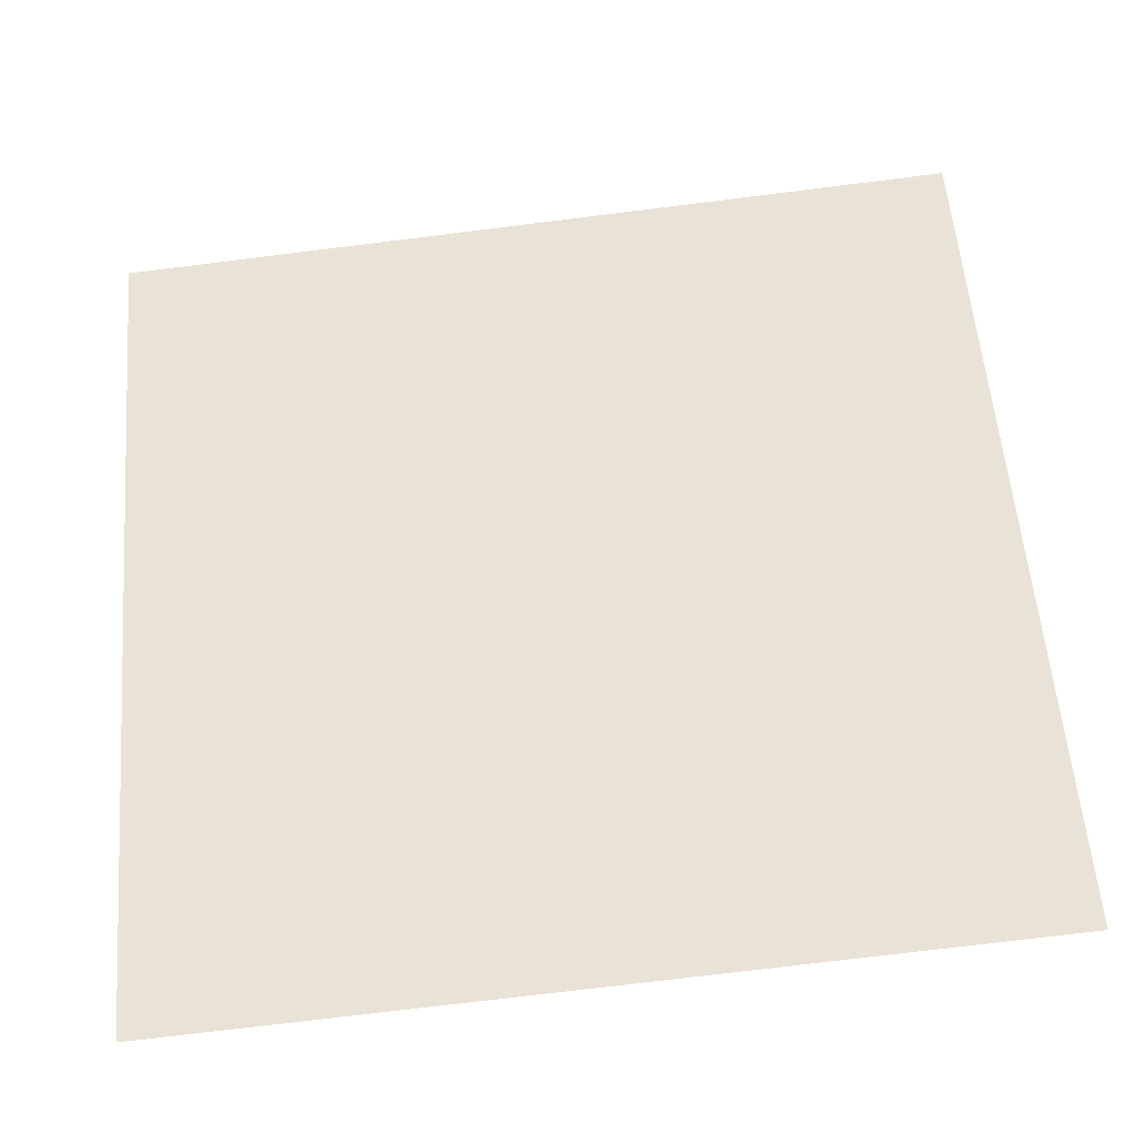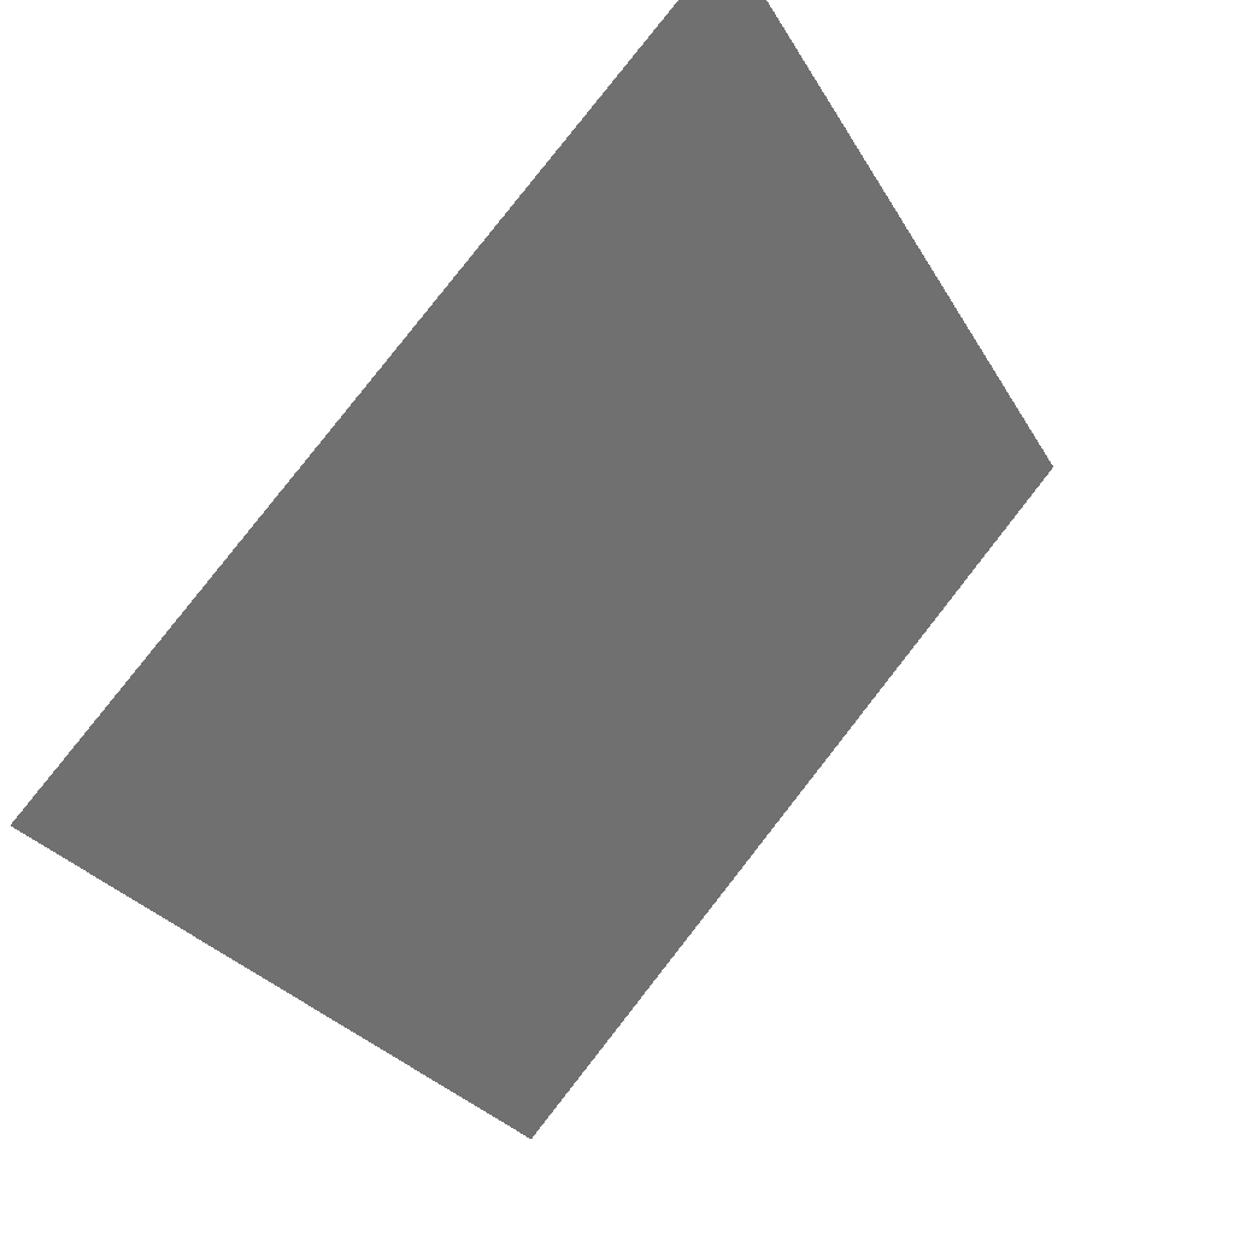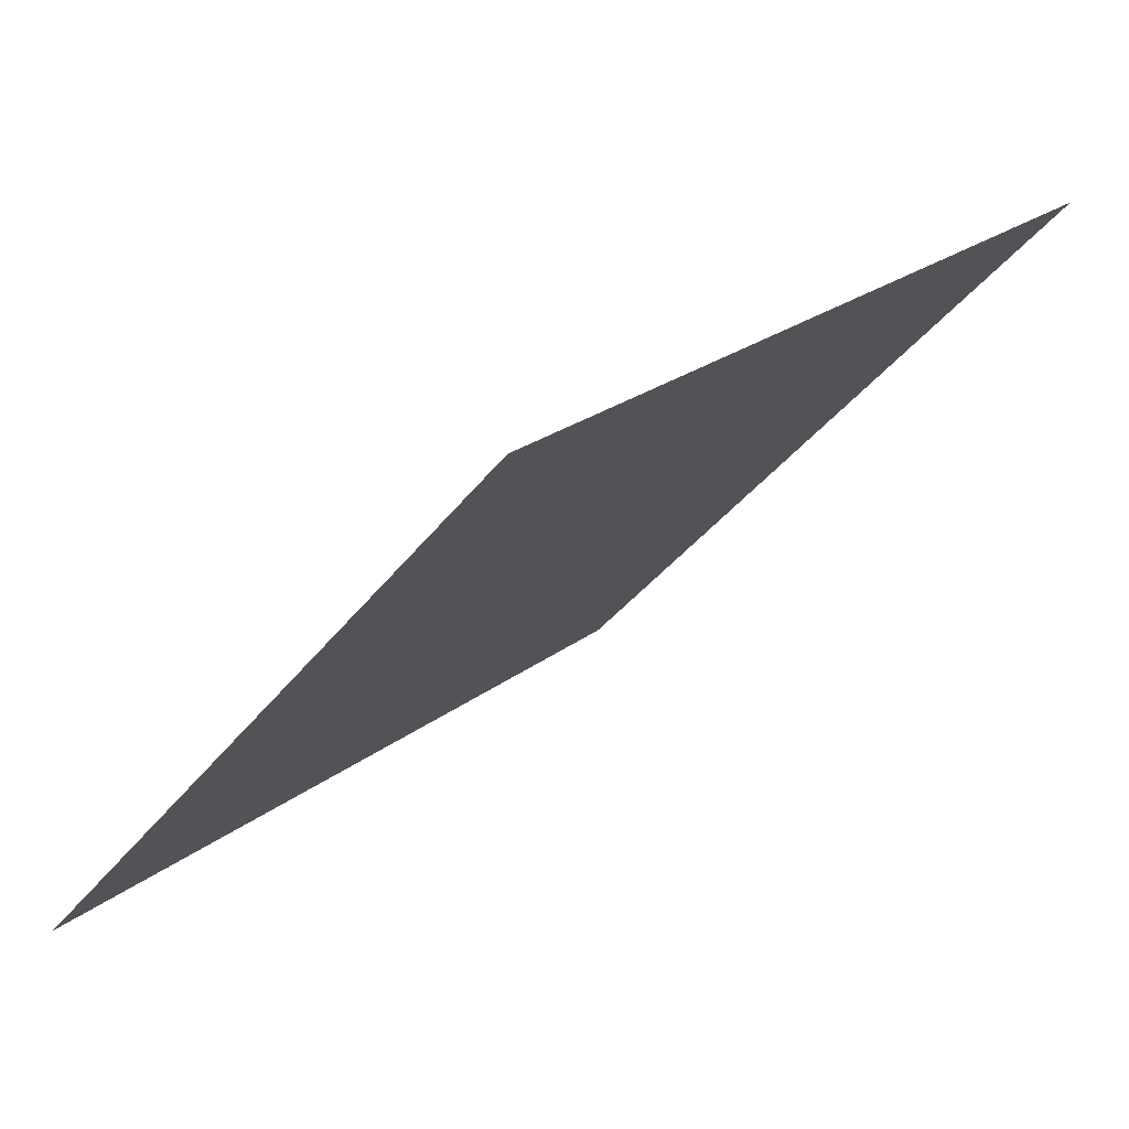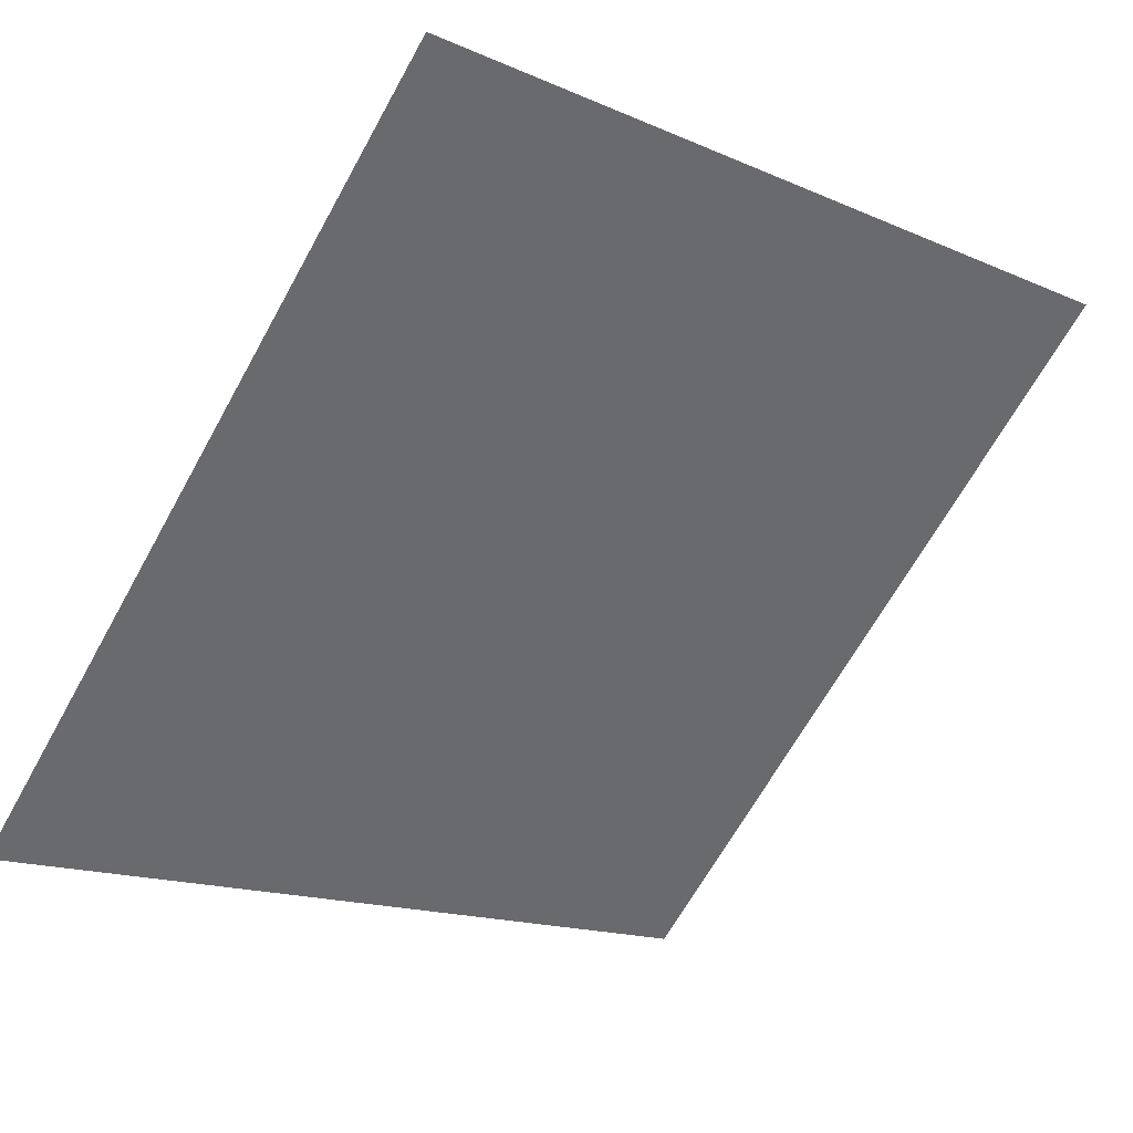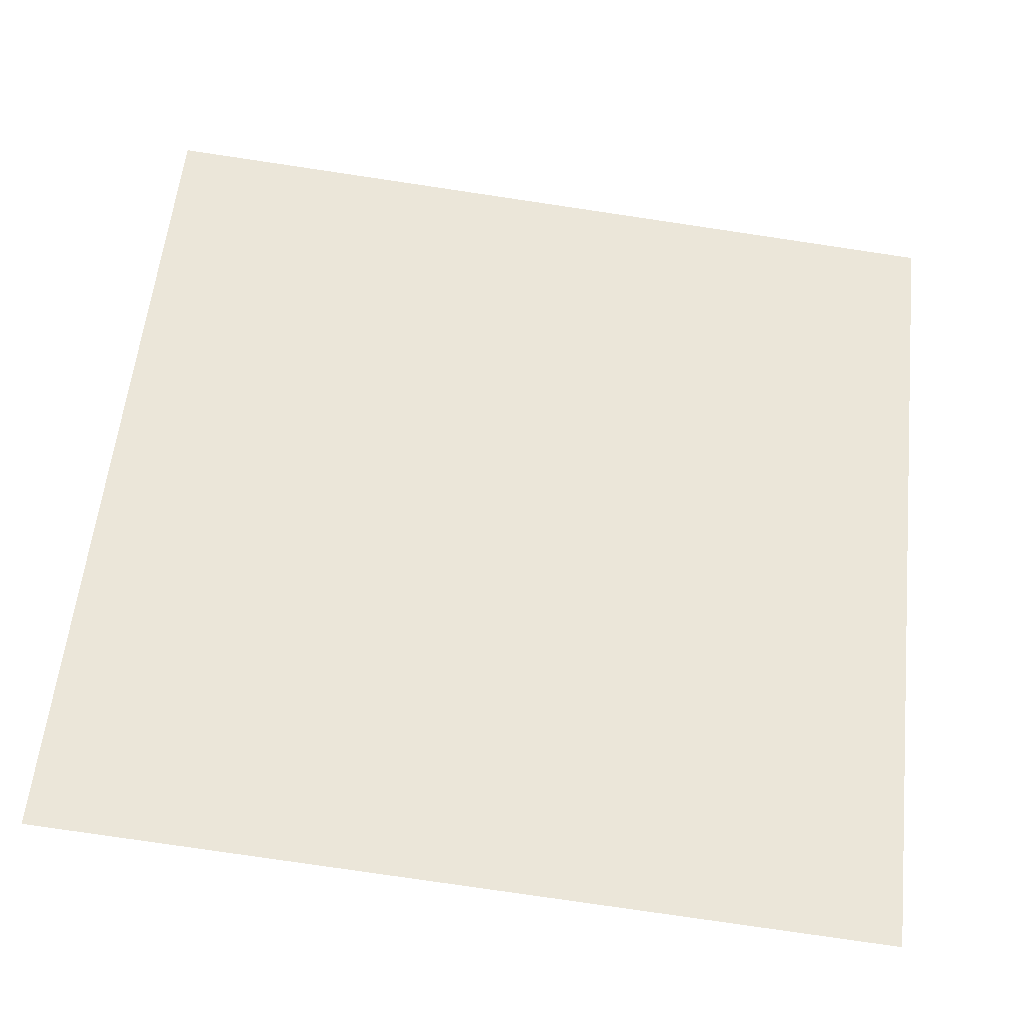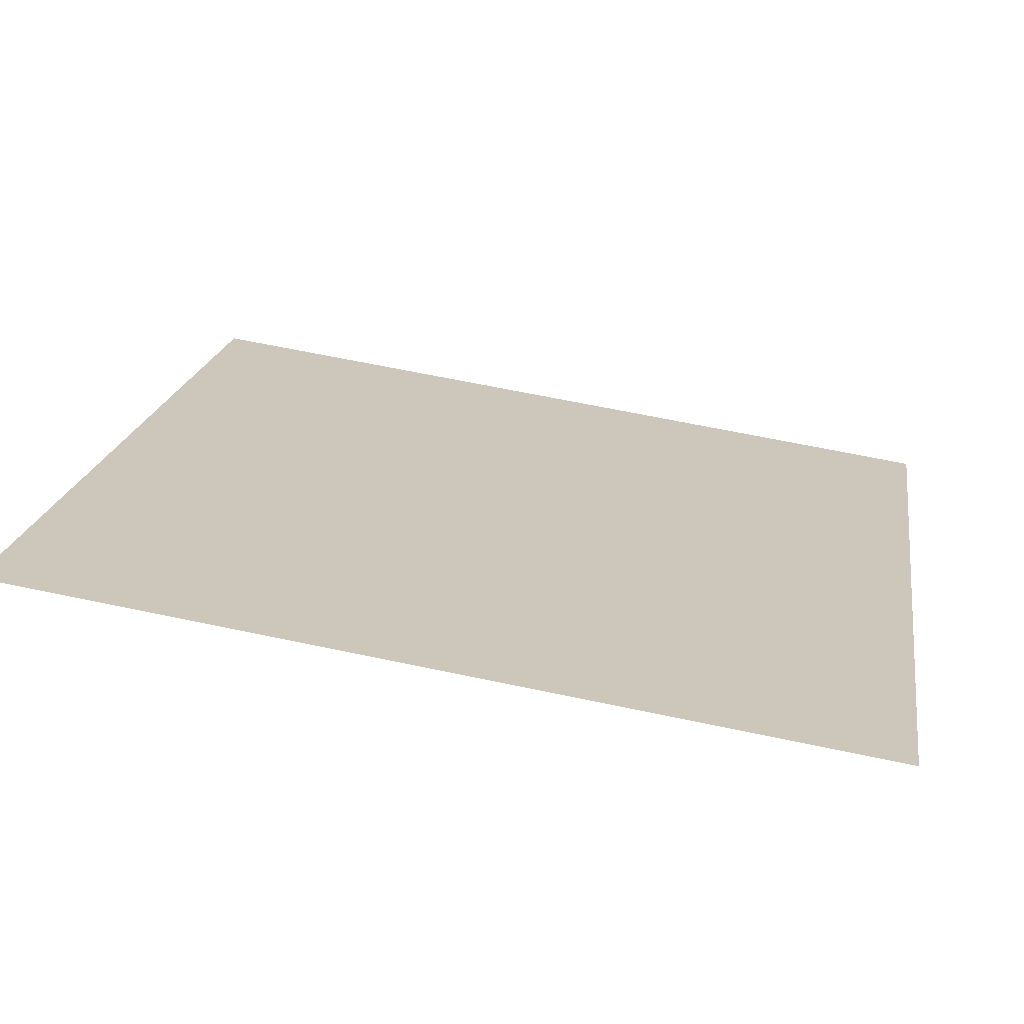
<metadata>
{"format":"obj","ext":"obj","renderer":"f3d","projection":"perspective","resolution":1024,"background":"white","views":[{"elev":-75.3,"azim":7.0,"up":"+Y"},{"elev":-27.9,"azim":-65.2,"up":"+Y"},{"elev":-36.4,"azim":58.2,"up":"+Z"},{"elev":-16.0,"azim":138.3,"up":"+Z"},{"elev":-79.1,"azim":171.6,"up":"+Z"},{"elev":62.8,"azim":-167.8,"up":"+Z"}]}
</metadata>
<code>
o Plane.001_Plane.010
v 1 0.05419 -0.8144
v 1 1.52 0.5464
v -1 1.52 0.5464
v -1 0.05419 -0.8144
f 1 4 3
f 1 3 2

</code>
